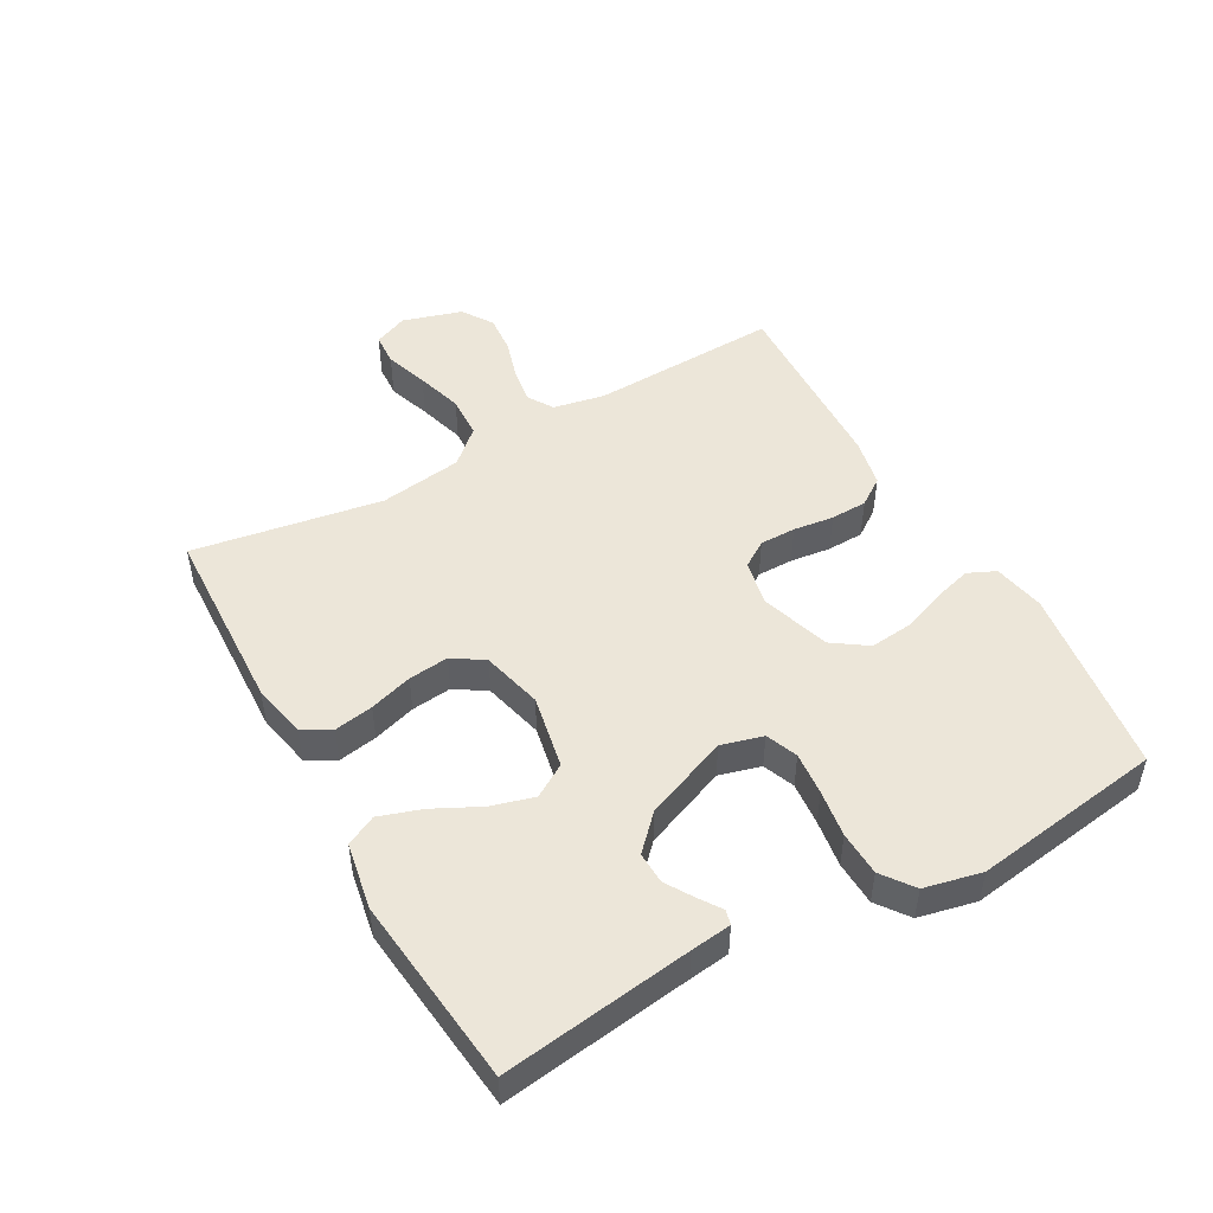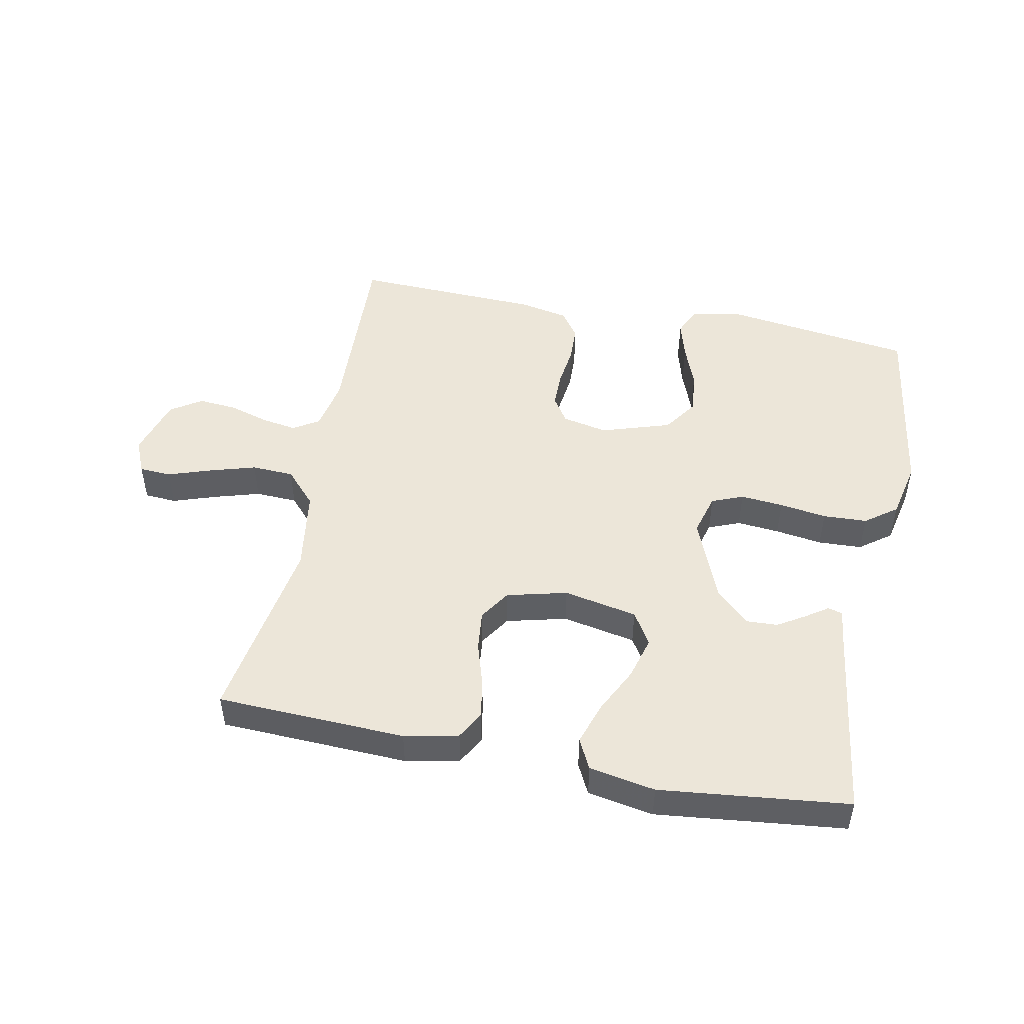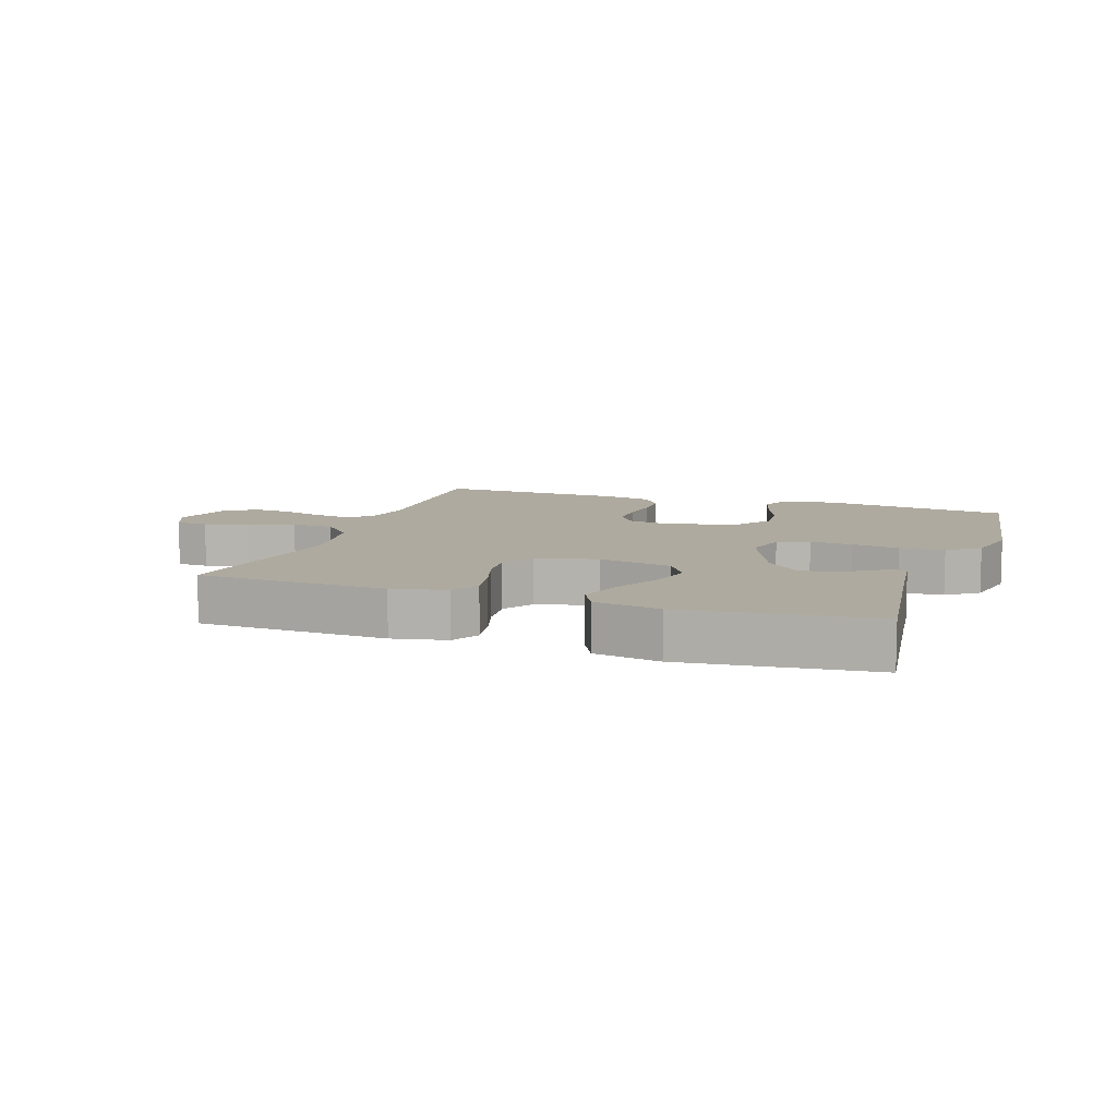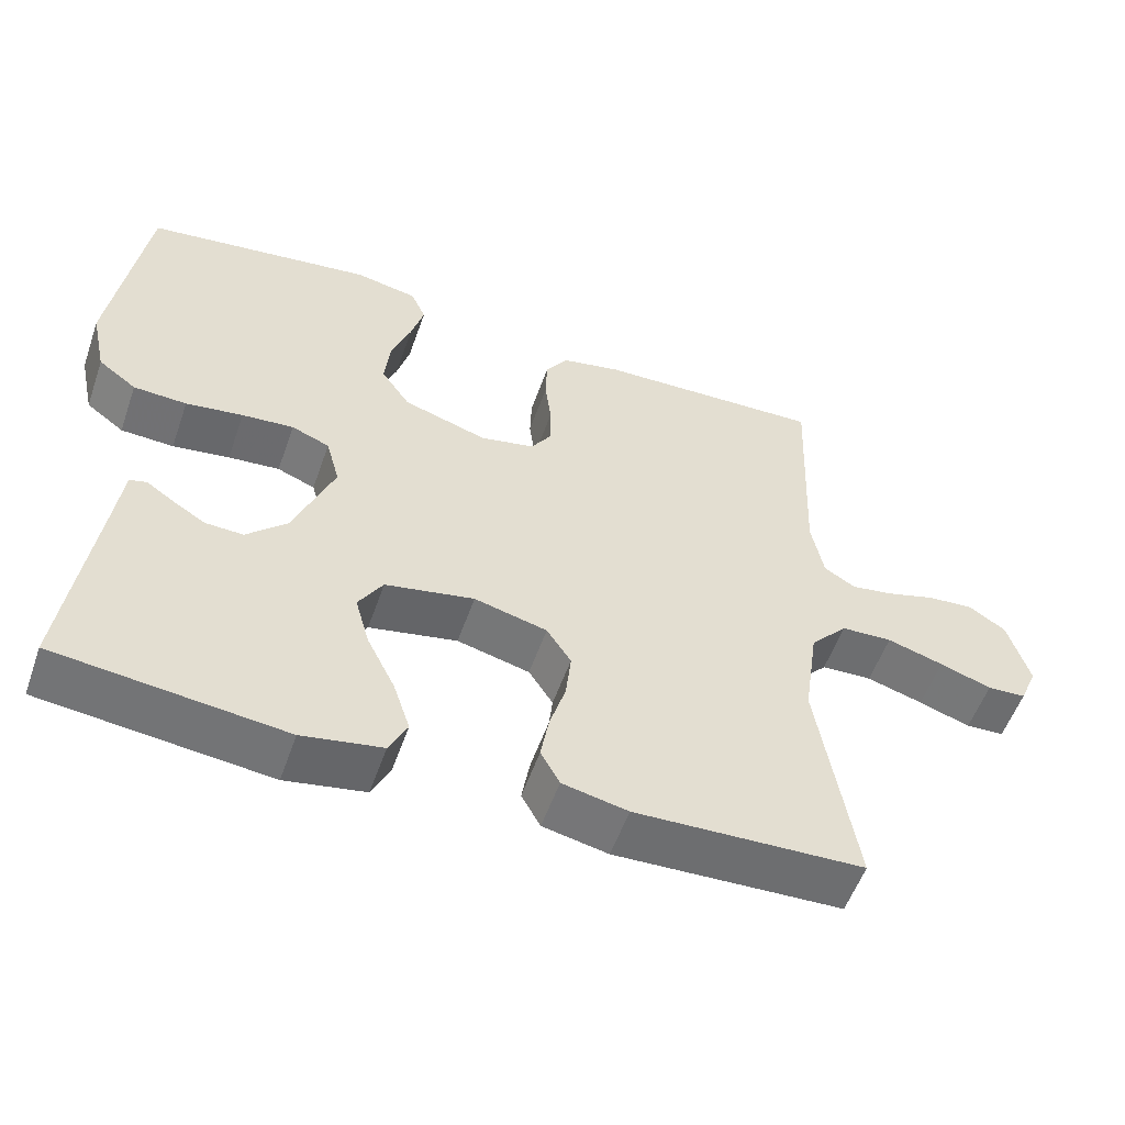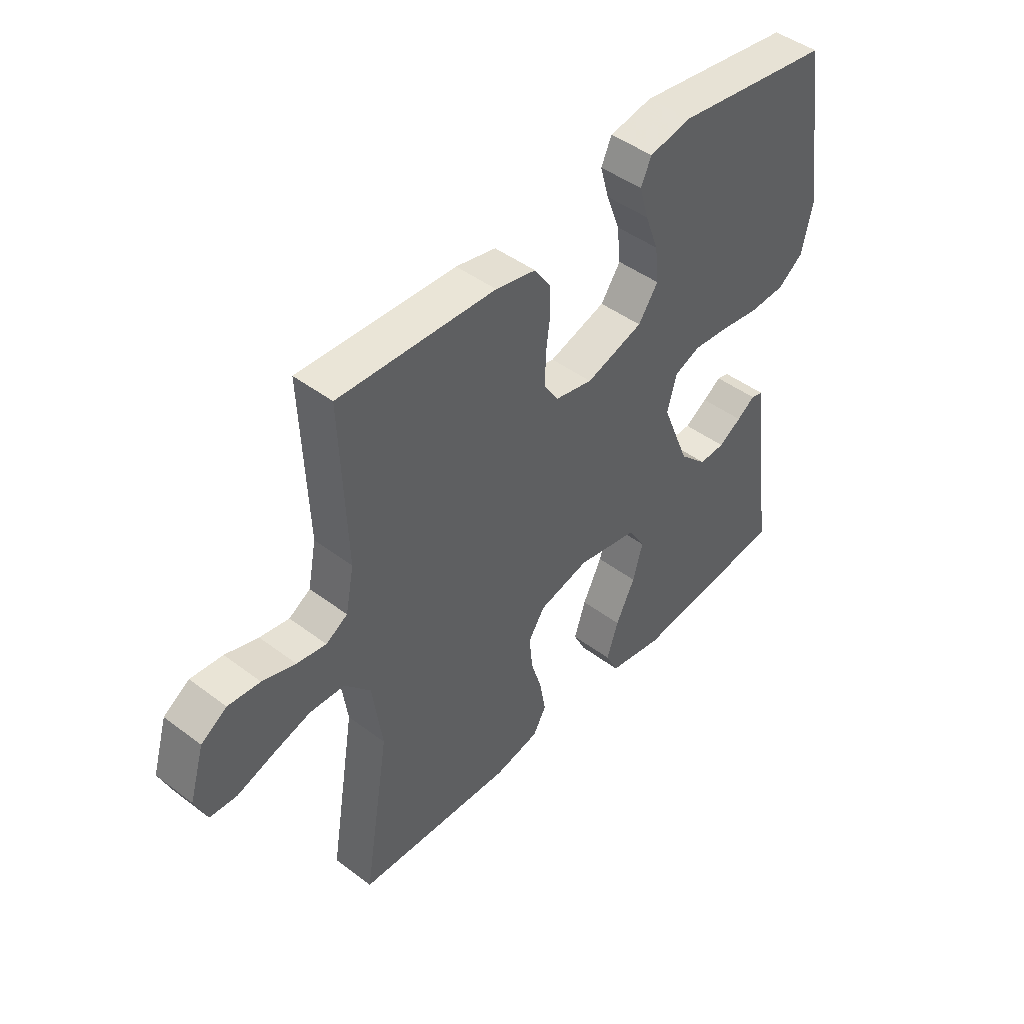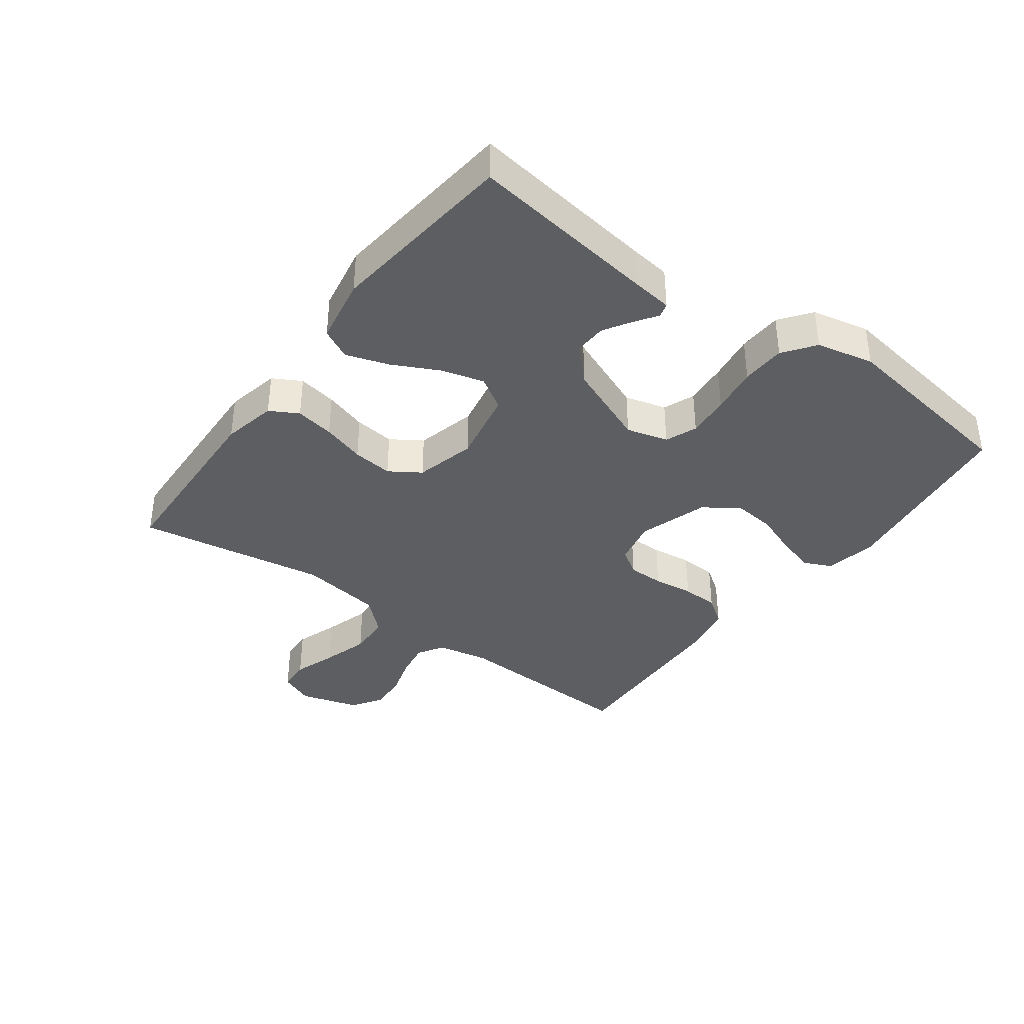
<metadata>
{"format":"obj","ext":"obj","renderer":"f3d","projection":"perspective","resolution":1024,"background":"white","views":[{"elev":49.1,"azim":-119.2,"up":"+Y"},{"elev":49.1,"azim":-168.8,"up":"+Y"},{"elev":9.4,"azim":-161.0,"up":"+Y"},{"elev":-54.8,"azim":-19.2,"up":"+Z"},{"elev":45.2,"azim":131.1,"up":"+Z"},{"elev":-38.0,"azim":-126.5,"up":"+Y"}]}
</metadata>
<code>
v 0.5 0.07 0.5
v 0.488 0.07 0.2
v 0.504 0.07 0.118
v 0.545 0.07 0.093
v 0.601 0.07 0.102
v 0.664 0.07 0.121
v 0.725 0.07 0.126
v 0.774 0.07 0.094
v 0.802 0.07 0
v 0.779 0.07 -0.054
v 0.728 0.07 -0.057
v 0.66 0.07 -0.034
v 0.586 0.07 -0.012
v 0.519 0.07 -0.015
v 0.47 0.07 -0.069
v 0.451 0.07 -0.2
v 0.5 0.07 -0.5
v 0.2 0.07 -0.512
v 0.114 0.07 -0.494
v 0.089 0.07 -0.449
v 0.1 0.07 -0.387
v 0.121 0.07 -0.319
v 0.128 0.07 -0.255
v 0.096 0.07 -0.206
v 0 0.07 -0.182
v -0.117 0.07 -0.205
v -0.149 0.07 -0.257
v -0.13 0.07 -0.325
v -0.093 0.07 -0.399
v -0.071 0.07 -0.466
v -0.095 0.07 -0.514
v -0.2 0.07 -0.533
v -0.5 0.07 -0.5
v -0.459 0.07 -0.2
v -0.451 0.07 -0.136
v -0.428 0.07 -0.13
v -0.393 0.07 -0.154
v -0.349 0.07 -0.181
v -0.299 0.07 -0.183
v -0.246 0.07 -0.132
v -0.193 0.07 0
v -0.211 0.07 0.066
v -0.261 0.07 0.086
v -0.329 0.07 0.08
v -0.404 0.07 0.069
v -0.474 0.07 0.072
v -0.524 0.07 0.109
v -0.544 0.07 0.2
v -0.5 0.07 0.5
v -0.2 0.07 0.541
v -0.118 0.07 0.525
v -0.098 0.07 0.481
v -0.115 0.07 0.421
v -0.141 0.07 0.352
v -0.148 0.07 0.285
v -0.11 0.07 0.23
v 0 0.07 0.195
v 0.072 0.07 0.21
v 0.099 0.07 0.251
v 0.099 0.07 0.308
v 0.091 0.07 0.372
v 0.093 0.07 0.43
v 0.123 0.07 0.473
v 0.2 0.07 0.489
v 0.5 0 0.5
v 0.488 0 0.2
v 0.504 0 0.118
v 0.545 0 0.093
v 0.601 0 0.102
v 0.664 0 0.121
v 0.725 0 0.126
v 0.774 0 0.094
v 0.802 0 0
v 0.779 0 -0.054
v 0.728 0 -0.057
v 0.66 0 -0.034
v 0.586 0 -0.012
v 0.519 0 -0.015
v 0.47 0 -0.069
v 0.451 0 -0.2
v 0.5 0 -0.5
v 0.2 0 -0.512
v 0.114 0 -0.494
v 0.089 0 -0.449
v 0.1 0 -0.387
v 0.121 0 -0.319
v 0.128 0 -0.255
v 0.096 0 -0.206
v 0 0 -0.182
v -0.117 0 -0.205
v -0.149 0 -0.257
v -0.13 0 -0.325
v -0.093 0 -0.399
v -0.071 0 -0.466
v -0.095 0 -0.514
v -0.2 0 -0.533
v -0.5 0 -0.5
v -0.459 0 -0.2
v -0.451 0 -0.136
v -0.428 0 -0.13
v -0.393 0 -0.154
v -0.349 0 -0.181
v -0.299 0 -0.183
v -0.246 0 -0.132
v -0.193 0 0
v -0.211 0 0.066
v -0.261 0 0.086
v -0.329 0 0.08
v -0.404 0 0.069
v -0.474 0 0.072
v -0.524 0 0.109
v -0.544 0 0.2
v -0.5 0 0.5
v -0.2 0 0.541
v -0.118 0 0.525
v -0.098 0 0.481
v -0.115 0 0.421
v -0.141 0 0.352
v -0.148 0 0.285
v -0.11 0 0.23
v 0 0 0.195
v 0.072 0 0.21
v 0.099 0 0.251
v 0.099 0 0.308
v 0.091 0 0.372
v 0.093 0 0.43
v 0.123 0 0.473
v 0.2 0 0.489
f 63 64 1 2
f 60 61 62 63
f 59 60 63 2
f 58 59 2 3
f 57 58 3 4
f 51 52 53 54
f 49 50 51 54
f 49 54 55
f 48 49 55 56
f 44 45 46 47
f 43 44 47 48
f 42 43 48 56
f 34 35 36 37
f 34 37 38
f 33 34 38 39
f 28 29 30 31
f 27 28 31 32
f 19 20 21 22
f 19 22 23
f 16 17 18 19
f 15 16 19 23
f 14 15 23 24
f 9 10 11 12
f 9 12 13
f 8 9 13 14
f 5 6 7 8
f 4 5 8 14
f 41 42 56 57
f 40 41 57 4
f 27 32 33 39
f 26 27 39 40
f 25 26 40 4
f 4 14 24 25
f 66 65 128 127
f 127 126 125 124
f 66 127 124 123
f 67 66 123 122
f 68 67 122 121
f 118 117 116 115
f 118 115 114 113
f 119 118 113
f 120 119 113 112
f 111 110 109 108
f 112 111 108 107
f 120 112 107 106
f 101 100 99 98
f 102 101 98
f 103 102 98 97
f 95 94 93 92
f 96 95 92 91
f 86 85 84 83
f 87 86 83
f 83 82 81 80
f 87 83 80 79
f 88 87 79 78
f 76 75 74 73
f 77 76 73
f 78 77 73 72
f 72 71 70 69
f 78 72 69 68
f 121 120 106 105
f 68 121 105 104
f 103 97 96 91
f 104 103 91 90
f 68 104 90 89
f 89 88 78 68
f 1 65 66 2
f 2 66 67 3
f 3 67 68 4
f 4 68 69 5
f 5 69 70 6
f 6 70 71 7
f 7 71 72 8
f 8 72 73 9
f 9 73 74 10
f 10 74 75 11
f 11 75 76 12
f 12 76 77 13
f 13 77 78 14
f 14 78 79 15
f 15 79 80 16
f 16 80 81 17
f 17 81 82 18
f 18 82 83 19
f 19 83 84 20
f 20 84 85 21
f 21 85 86 22
f 22 86 87 23
f 23 87 88 24
f 24 88 89 25
f 25 89 90 26
f 26 90 91 27
f 27 91 92 28
f 28 92 93 29
f 29 93 94 30
f 30 94 95 31
f 31 95 96 32
f 32 96 97 33
f 33 97 98 34
f 34 98 99 35
f 35 99 100 36
f 36 100 101 37
f 37 101 102 38
f 38 102 103 39
f 39 103 104 40
f 40 104 105 41
f 41 105 106 42
f 42 106 107 43
f 43 107 108 44
f 44 108 109 45
f 45 109 110 46
f 46 110 111 47
f 47 111 112 48
f 48 112 113 49
f 49 113 114 50
f 50 114 115 51
f 51 115 116 52
f 52 116 117 53
f 53 117 118 54
f 54 118 119 55
f 55 119 120 56
f 56 120 121 57
f 57 121 122 58
f 58 122 123 59
f 59 123 124 60
f 60 124 125 61
f 61 125 126 62
f 62 126 127 63
f 63 127 128 64
f 64 128 65 1

</code>
